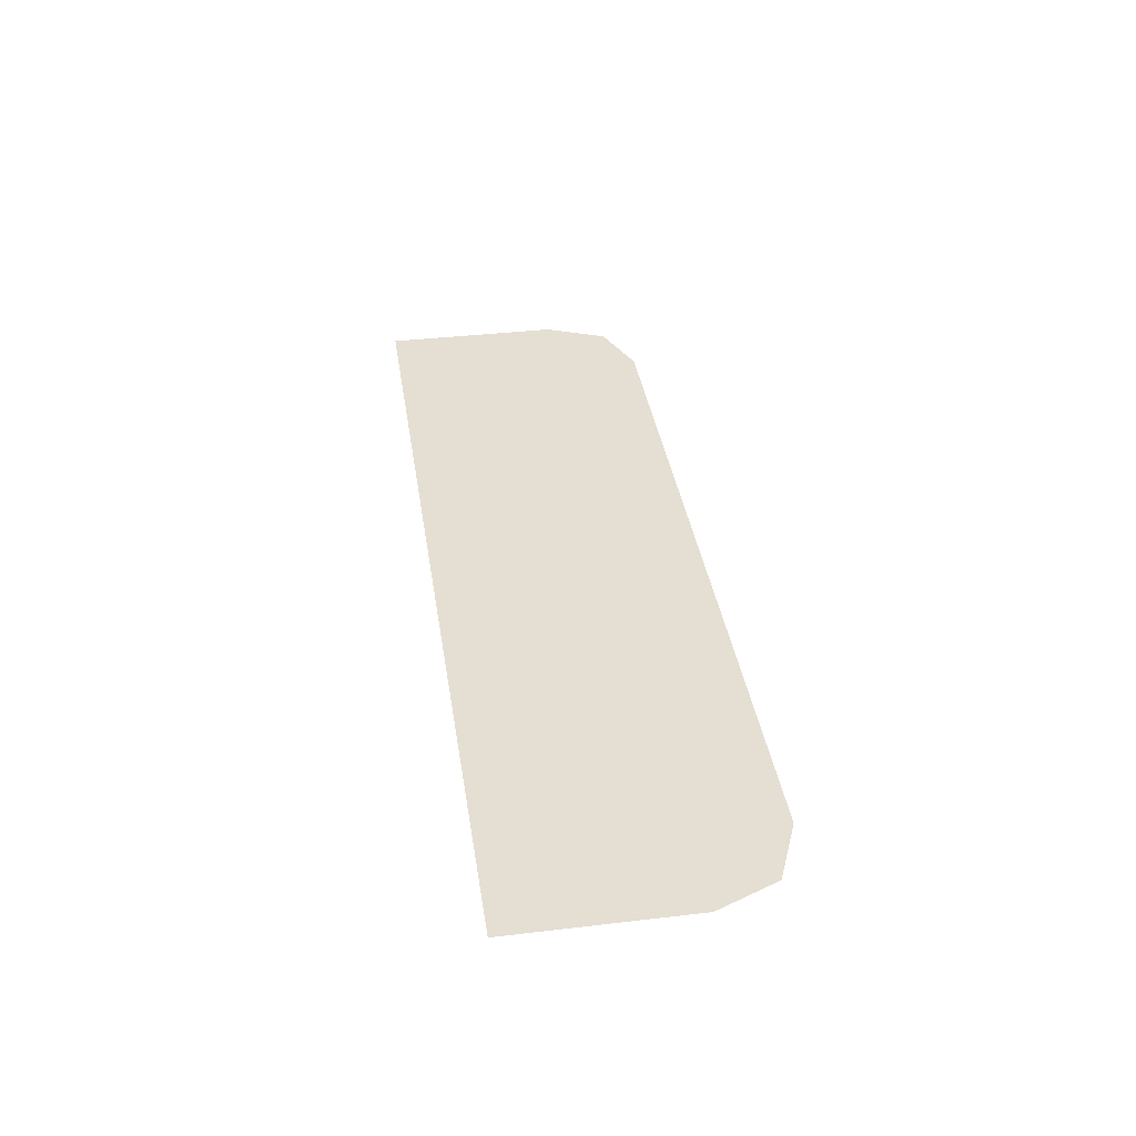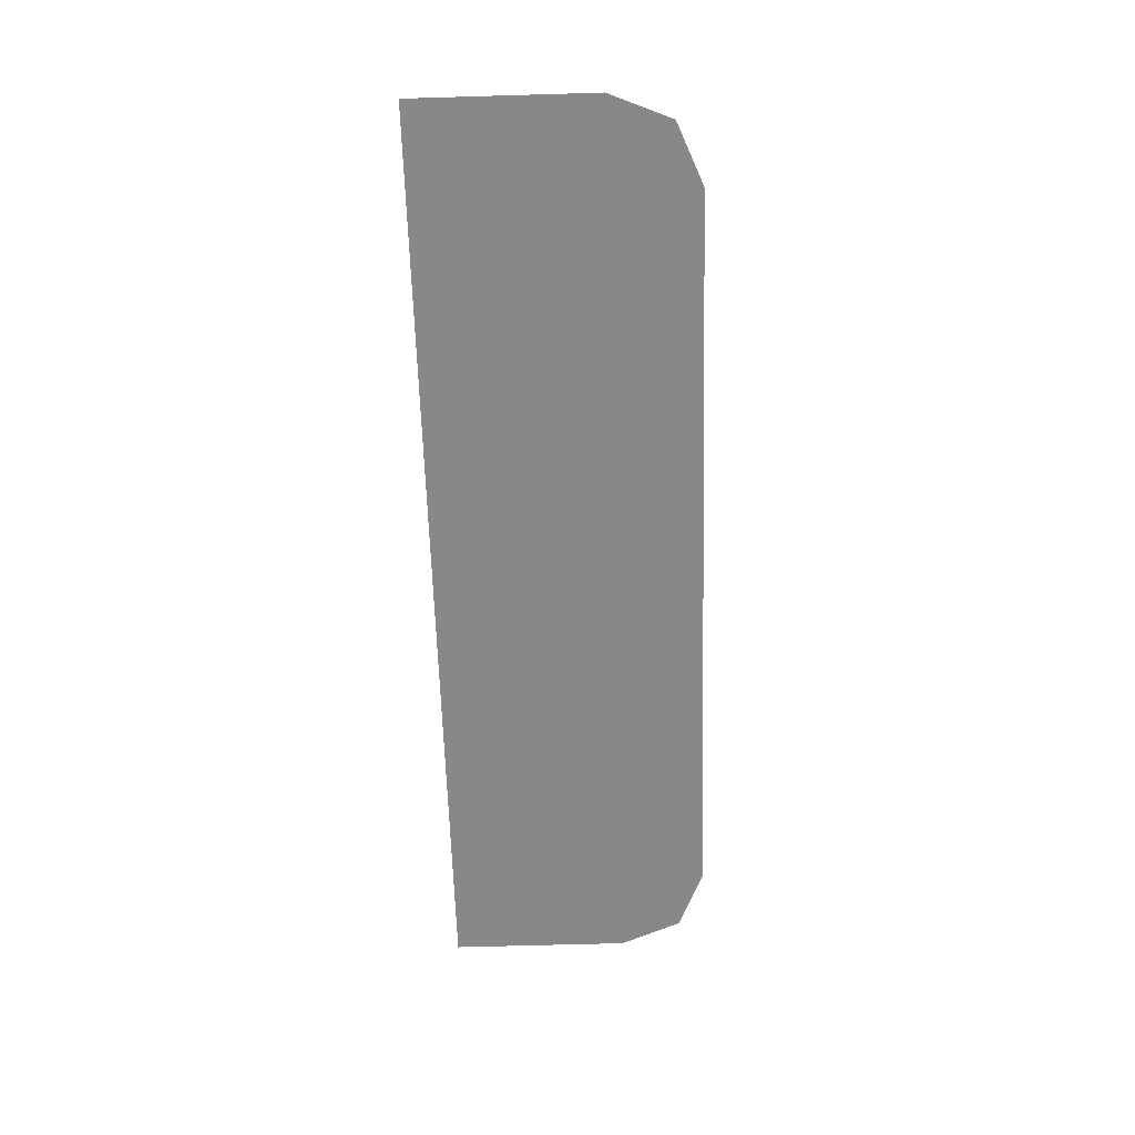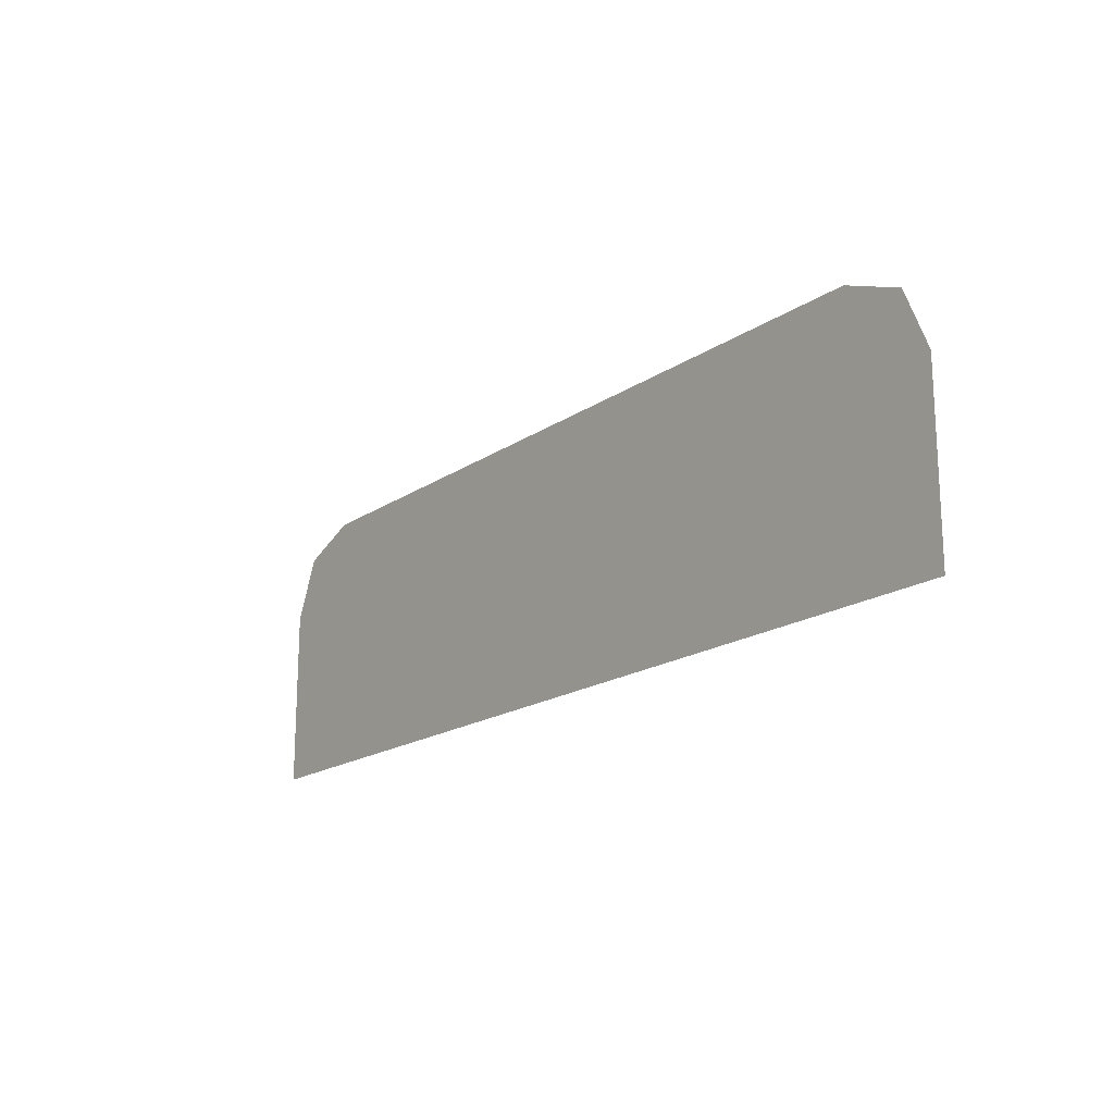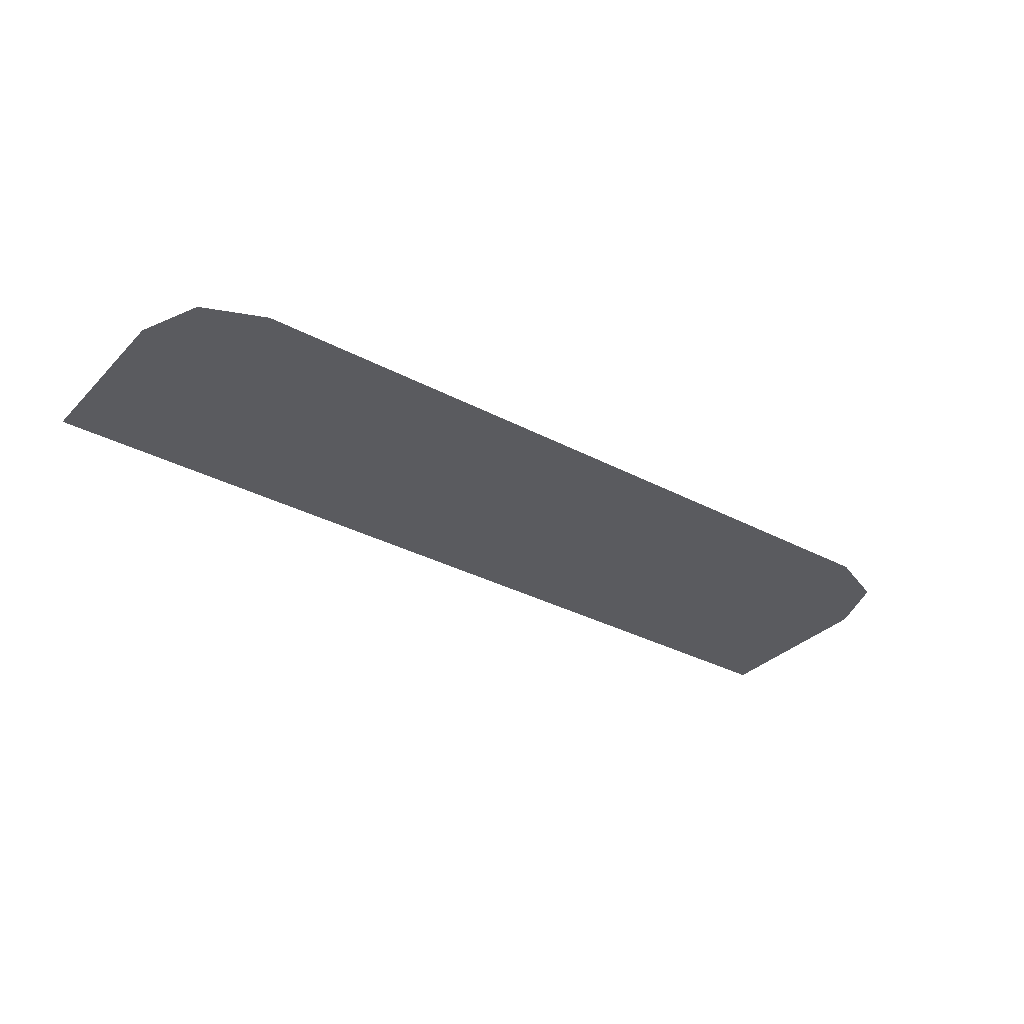
<metadata>
{"format":"obj","ext":"obj","renderer":"f3d","projection":"perspective","resolution":1024,"background":"white","views":[{"elev":37.1,"azim":-98.6,"up":"+Y"},{"elev":-62.8,"azim":-88.3,"up":"+Y"},{"elev":-18.0,"azim":-127.8,"up":"+Z"},{"elev":-33.0,"azim":-36.3,"up":"+Y"}]}
</metadata>
<code>
v -0.4 -0.0125 0.1545
v -0.378 -0.0125 0.2075
v -0.325 -0.0125 0.2295
v 0.4 -0.0125 0.1545
v 0.378 -0.0125 0.2075
v 0.325 -0.0125 0.2295
v 0.06 -0.0125 0.04181
v -0.325 -0.0125 0.2295
v 0.02944 -0.0125 0.03802
v 0.06 -0.0125 0.04181
v 0.325 -0.0125 0.2295
v -0.325 -0.0125 0.2295
v 0.06 -0.0125 0.04181
v 0.09495 -0.0125 0.03682
v 0.325 -0.0125 0.2295
v -0.4 -0.0125 0.1545
v -0.4 -0.0125 -0.00072
v -0.03504 -0.0125 -0.00072
v -0.02438 -0.0125 0.009035
v -0.4 -0.0125 0.1545
v -0.02438 -0.0125 0.009035
v 0.000735 -0.0125 0.02686
v -0.4 -0.0125 0.1545
v 0.000735 -0.0125 0.02686
v 0.02944 -0.0125 0.03802
v -0.325 -0.0125 0.2295
v 0.4 -0.0125 0.1545
v 0.325 -0.0125 0.2295
v 0.09495 -0.0125 0.03682
v 0.1271 -0.0125 0.02226
v 0.4 -0.0125 0.1545
v 0.1271 -0.0125 0.02226
v 0.1539 -0.0125 -0.00072
v 0.4 -0.0125 -0.00072
v 0.06 -0.0125 0.04181
v 0.02944 -0.0125 0.03802
v 0.000735 -0.0125 0.02686
v 0.09495 -0.0125 0.03682
v -0.02438 -0.0125 0.009035
v 0.1271 -0.0125 0.02226
v 0.09495 -0.0125 0.03682
v 0.000735 -0.0125 0.02686
v -0.02438 -0.0125 0.009035
v -0.03504 -0.0125 -0.00072
v 0.1539 -0.0125 -0.00072
v 0.1271 -0.0125 0.02226
g mesh7288999
f 1 3 2
g mesh7289001
f 4 5 6
f 7 8 9
f 10 11 12
f 13 14 15
f 16 17 18
f 18 19 16
f 20 21 22
f 23 24 25
f 25 26 23
f 27 28 29
f 29 30 27
f 31 32 33
f 33 34 31
f 35 36 37
f 37 38 35
f 39 40 41
f 41 42 39
f 43 44 45
f 45 46 43

</code>
